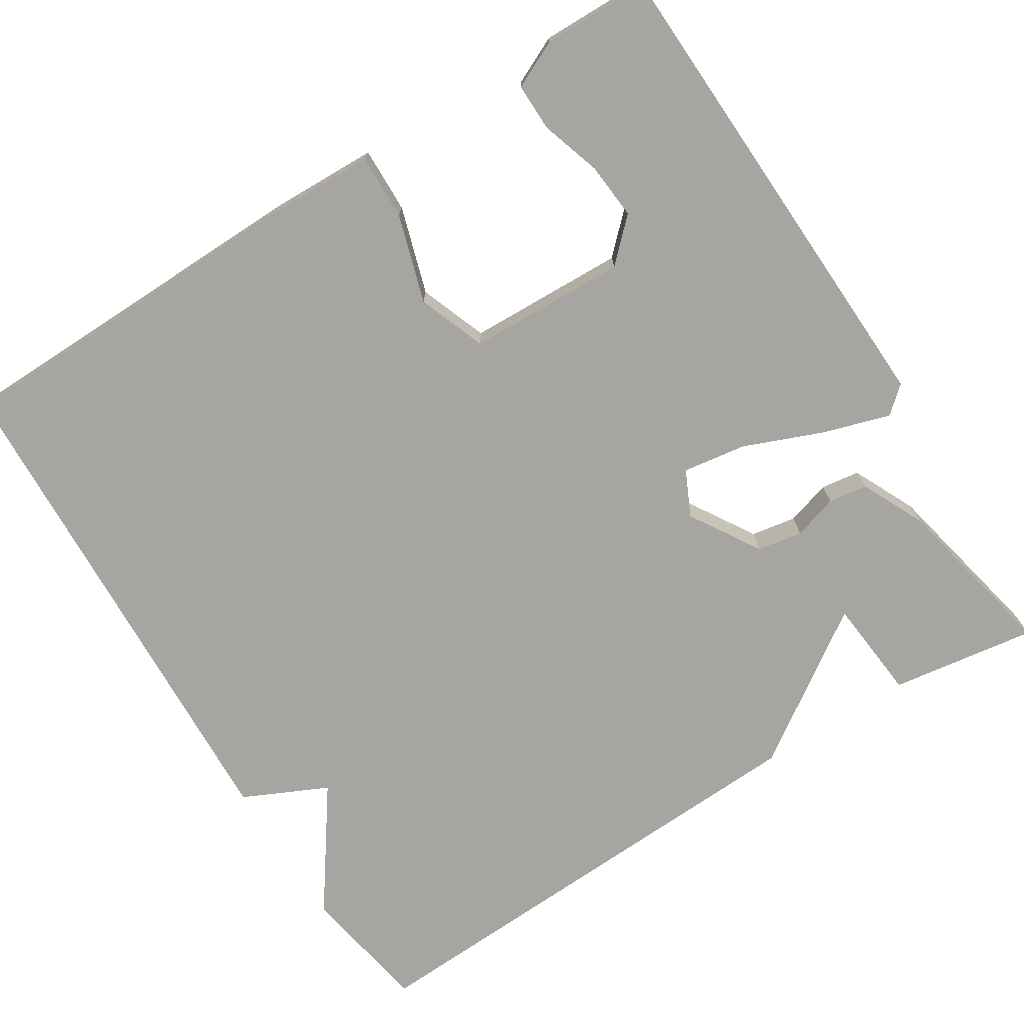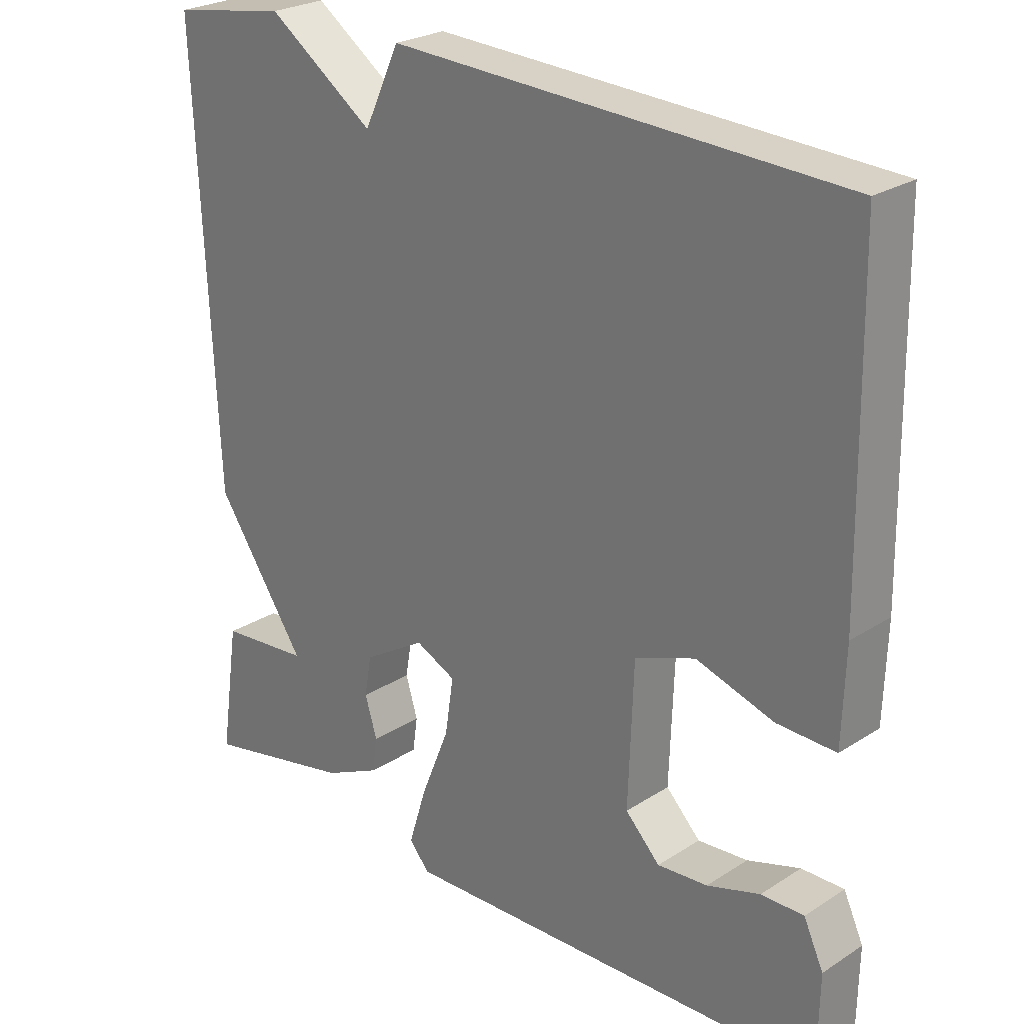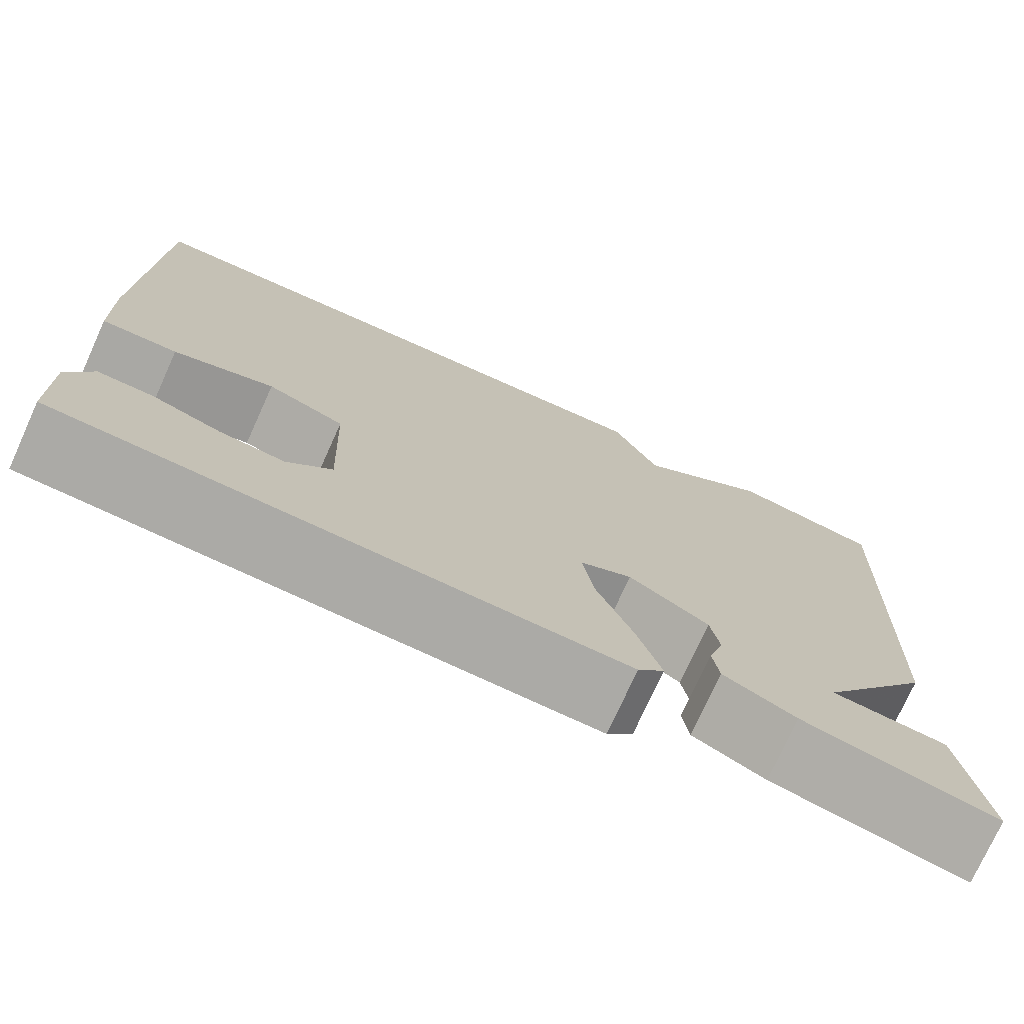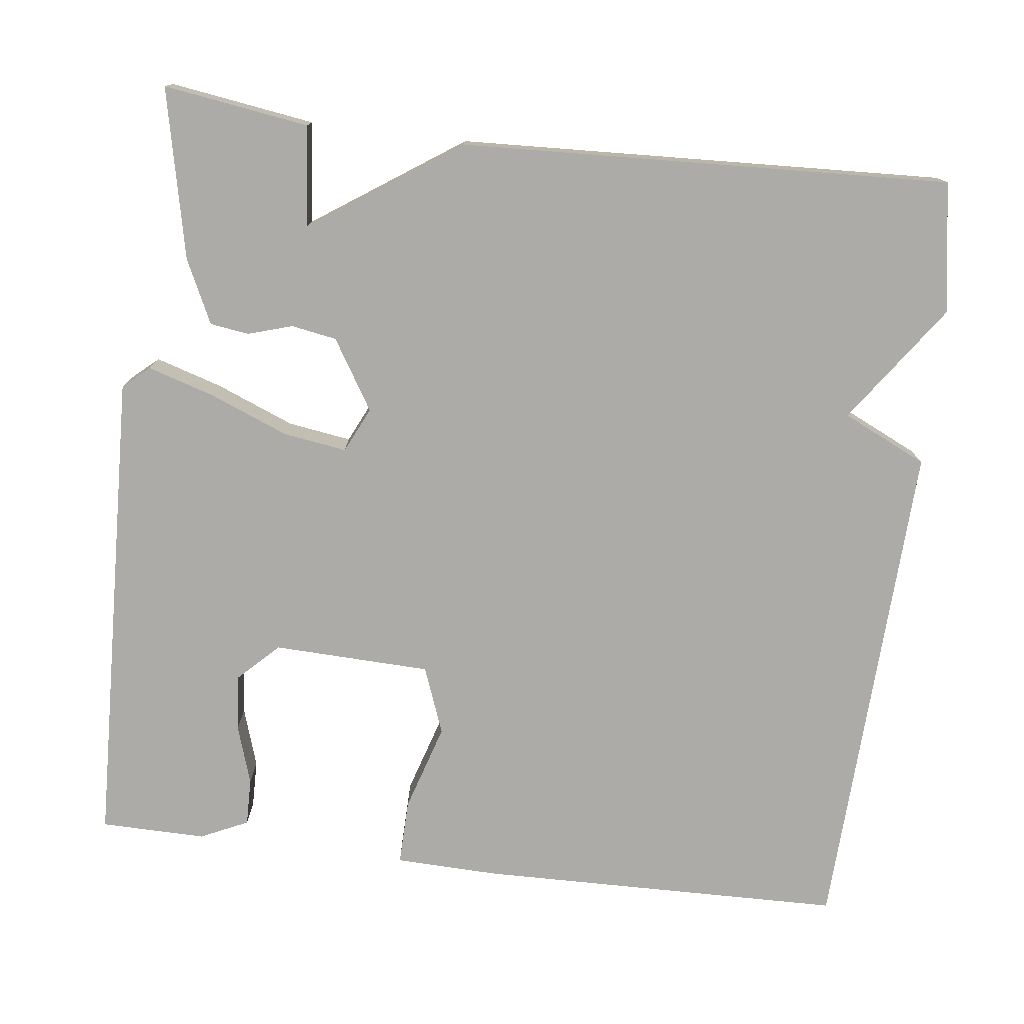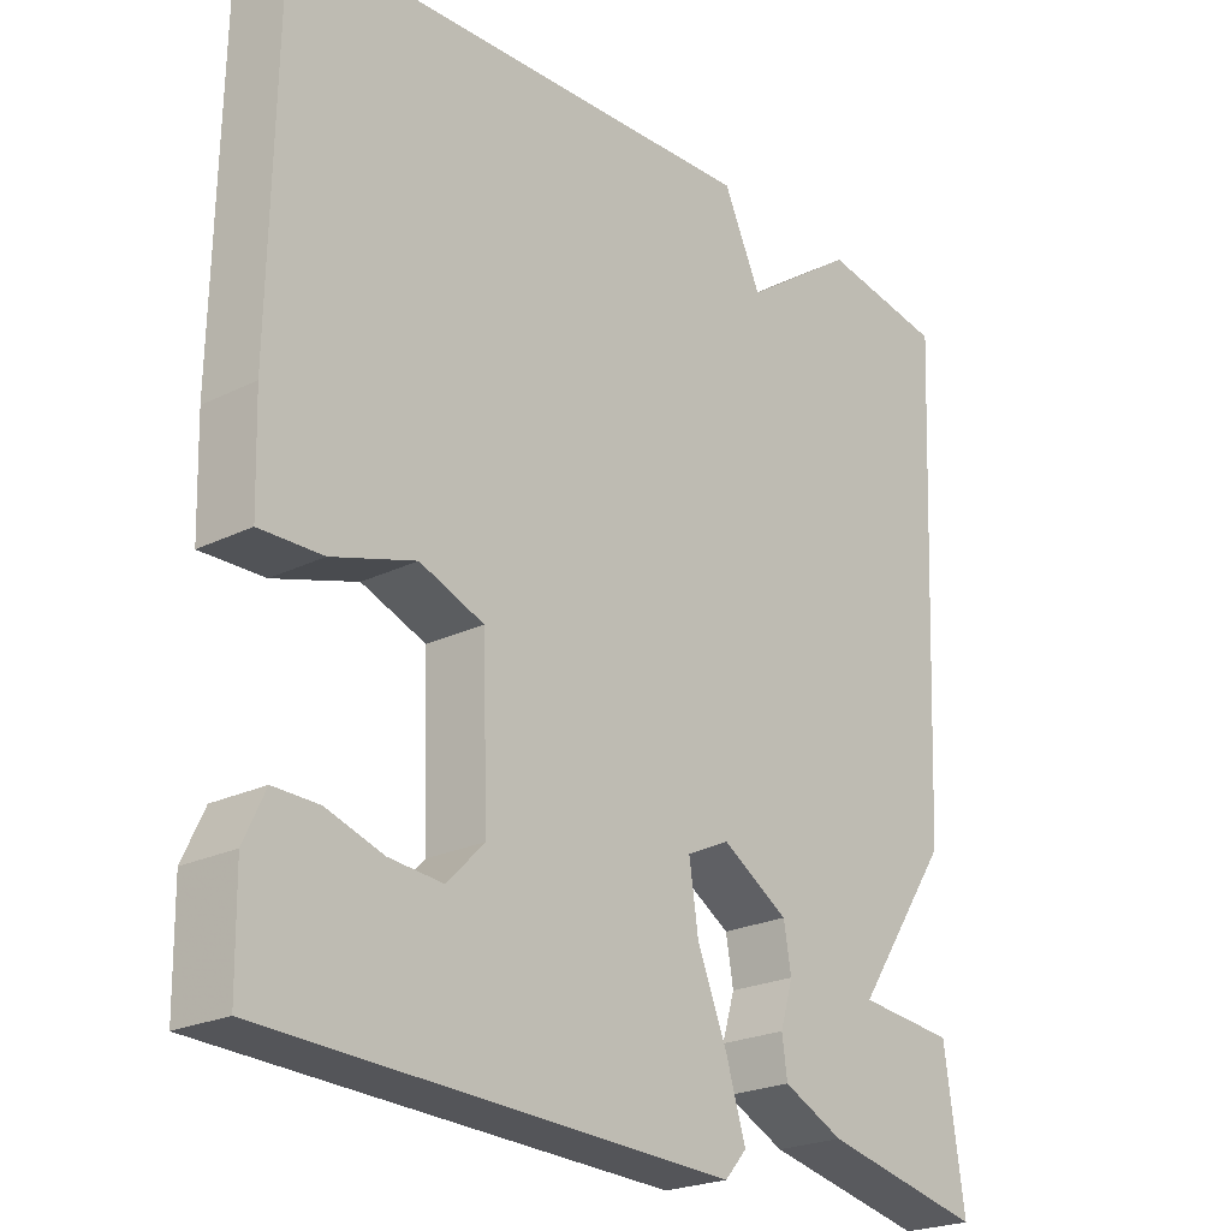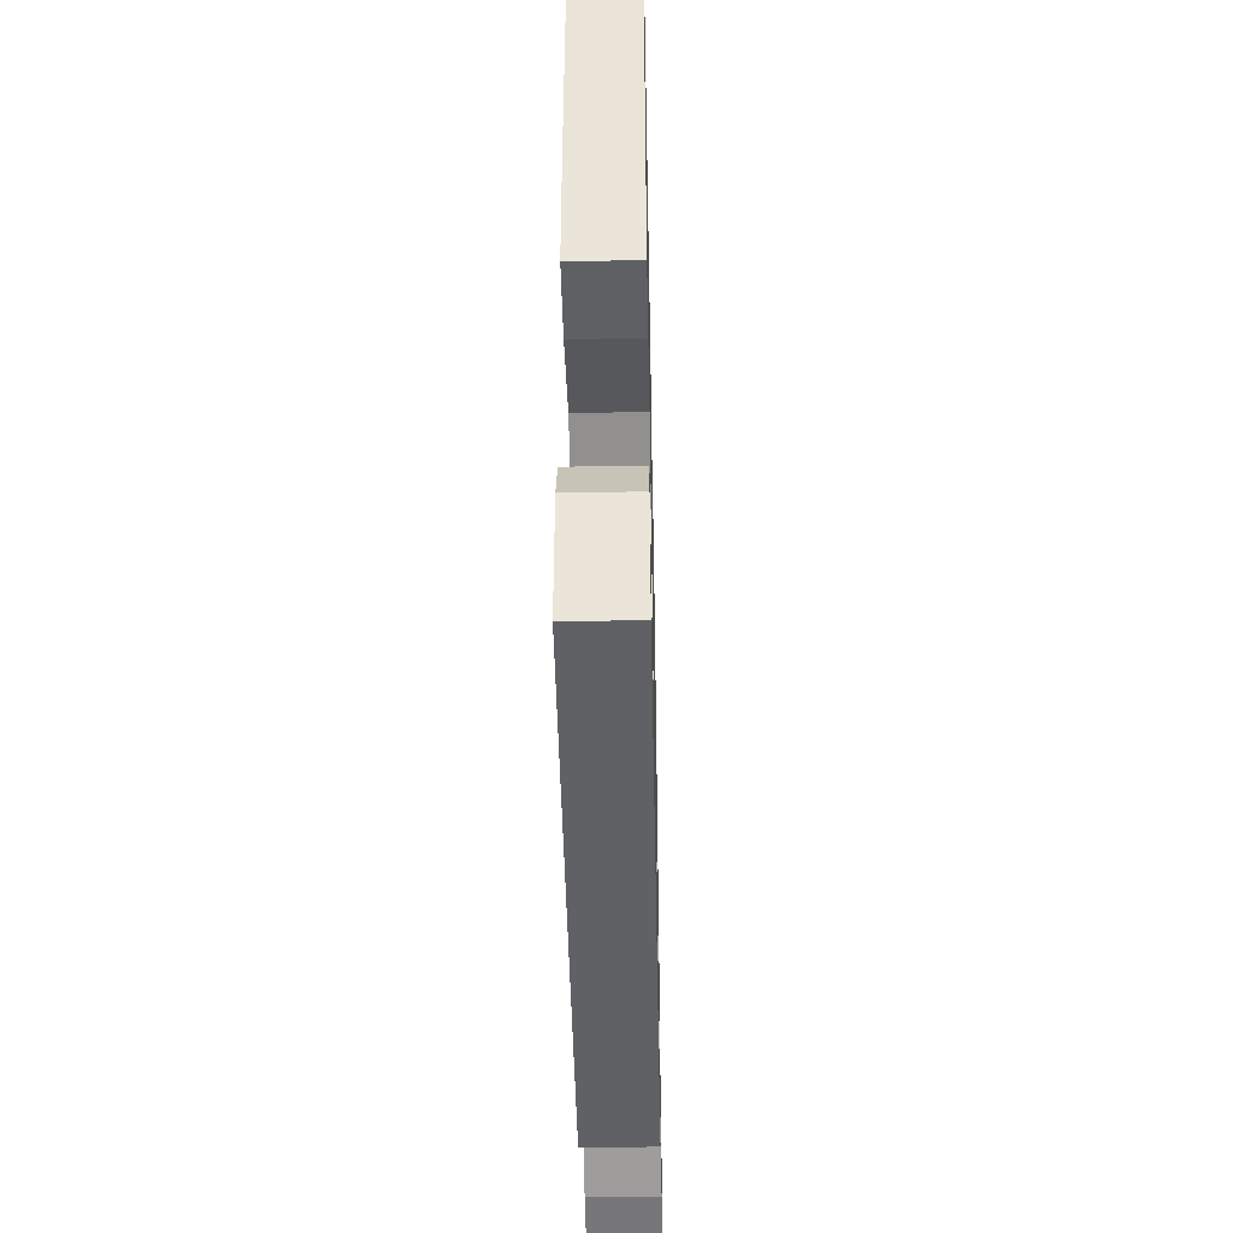
<metadata>
{"format":"obj","ext":"obj","renderer":"f3d","projection":"perspective","resolution":1024,"background":"white","views":[{"elev":-73.9,"azim":122.2,"up":"+Y"},{"elev":25.4,"azim":44.3,"up":"+Z"},{"elev":-75.3,"azim":155.6,"up":"+Z"},{"elev":-76.4,"azim":-96.9,"up":"+Y"},{"elev":-23.1,"azim":129.8,"up":"+Z"},{"elev":-45.1,"azim":91.2,"up":"+Z"}]}
</metadata>
<code>
v 0.5 0.07 -0.5
v -0.11 0.07 -0.523
v -0.139 0.07 -0.49
v -0.113 0.07 -0.406
v -0.073 0.07 -0.307
v -0.061 0.07 -0.227
v -0.118 0.07 -0.2
v -0.206 0.07 -0.254
v -0.216 0.07 -0.311
v -0.199 0.07 -0.367
v -0.206 0.07 -0.416
v -0.286 0.07 -0.454
v -0.5 0.07 -0.5
v -0.473 0.07 -0.317
v -0.345 0.07 -0.305
v -0.473 0.07 -0.117
v -0.5 0.07 0.5
v -0.336 0.07 0.527
v -0.186 0.07 0.421
v -0.136 0.07 0.527
v 0.5 0.07 0.5
v 0.508 0.07 0.039
v 0.504 0.07 -0.093
v 0.421 0.07 -0.091
v 0.311 0.07 -0.057
v 0.226 0.07 -0.089
v 0.219 0.07 -0.288
v 0.268 0.07 -0.338
v 0.339 0.07 -0.332
v 0.414 0.07 -0.308
v 0.474 0.07 -0.307
v 0.502 0.07 -0.367
v 0.5 0 -0.5
v -0.11 0 -0.523
v -0.139 0 -0.49
v -0.113 0 -0.406
v -0.073 0 -0.307
v -0.061 0 -0.227
v -0.118 0 -0.2
v -0.206 0 -0.254
v -0.216 0 -0.311
v -0.199 0 -0.367
v -0.206 0 -0.416
v -0.286 0 -0.454
v -0.5 0 -0.5
v -0.473 0 -0.317
v -0.345 0 -0.305
v -0.473 0 -0.117
v -0.5 0 0.5
v -0.336 0 0.527
v -0.186 0 0.421
v -0.136 0 0.527
v 0.5 0 0.5
v 0.508 0 0.039
v 0.504 0 -0.093
v 0.421 0 -0.091
v 0.311 0 -0.057
v 0.226 0 -0.089
v 0.219 0 -0.288
v 0.268 0 -0.338
v 0.339 0 -0.332
v 0.414 0 -0.308
v 0.474 0 -0.307
v 0.502 0 -0.367
f 1 2 3
f 32 1 3
f 31 32 3
f 30 31 3
f 29 30 3
f 28 29 3 4
f 27 28 4 5
f 26 27 5 6
f 23 24 25
f 22 23 25
f 21 22 25
f 20 21 25
f 19 20 25
f 19 25 26
f 17 18 19
f 16 17 19
f 15 16 19
f 13 14 15
f 12 13 15
f 11 12 15
f 10 11 15
f 9 10 15
f 8 9 15 19
f 7 8 19
f 6 7 19 26
f 35 34 33
f 35 33 64
f 35 64 63
f 35 63 62
f 35 62 61
f 36 35 61 60
f 37 36 60 59
f 38 37 59 58
f 57 56 55
f 57 55 54
f 57 54 53
f 57 53 52
f 57 52 51
f 58 57 51
f 51 50 49
f 51 49 48
f 51 48 47
f 47 46 45
f 47 45 44
f 47 44 43
f 47 43 42
f 47 42 41
f 51 47 41 40
f 51 40 39
f 58 51 39 38
f 1 33 34 2
f 2 34 35 3
f 3 35 36 4
f 4 36 37 5
f 5 37 38 6
f 6 38 39 7
f 7 39 40 8
f 8 40 41 9
f 9 41 42 10
f 10 42 43 11
f 11 43 44 12
f 12 44 45 13
f 13 45 46 14
f 14 46 47 15
f 15 47 48 16
f 16 48 49 17
f 17 49 50 18
f 18 50 51 19
f 19 51 52 20
f 20 52 53 21
f 21 53 54 22
f 22 54 55 23
f 23 55 56 24
f 24 56 57 25
f 25 57 58 26
f 26 58 59 27
f 27 59 60 28
f 28 60 61 29
f 29 61 62 30
f 30 62 63 31
f 31 63 64 32
f 32 64 33 1

</code>
